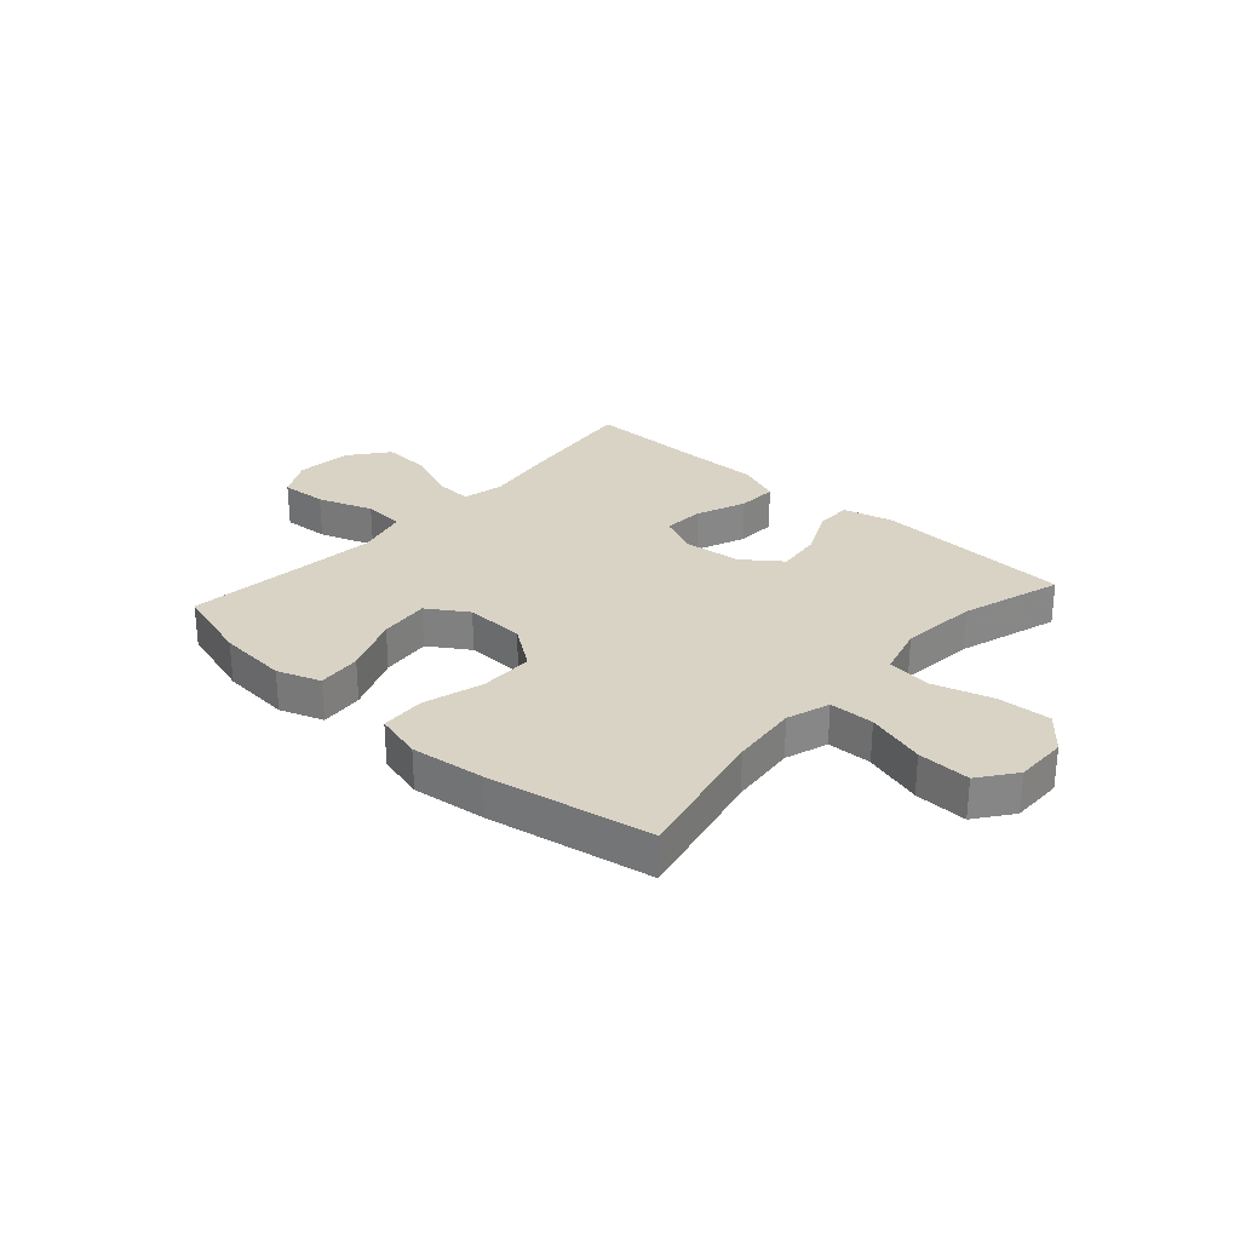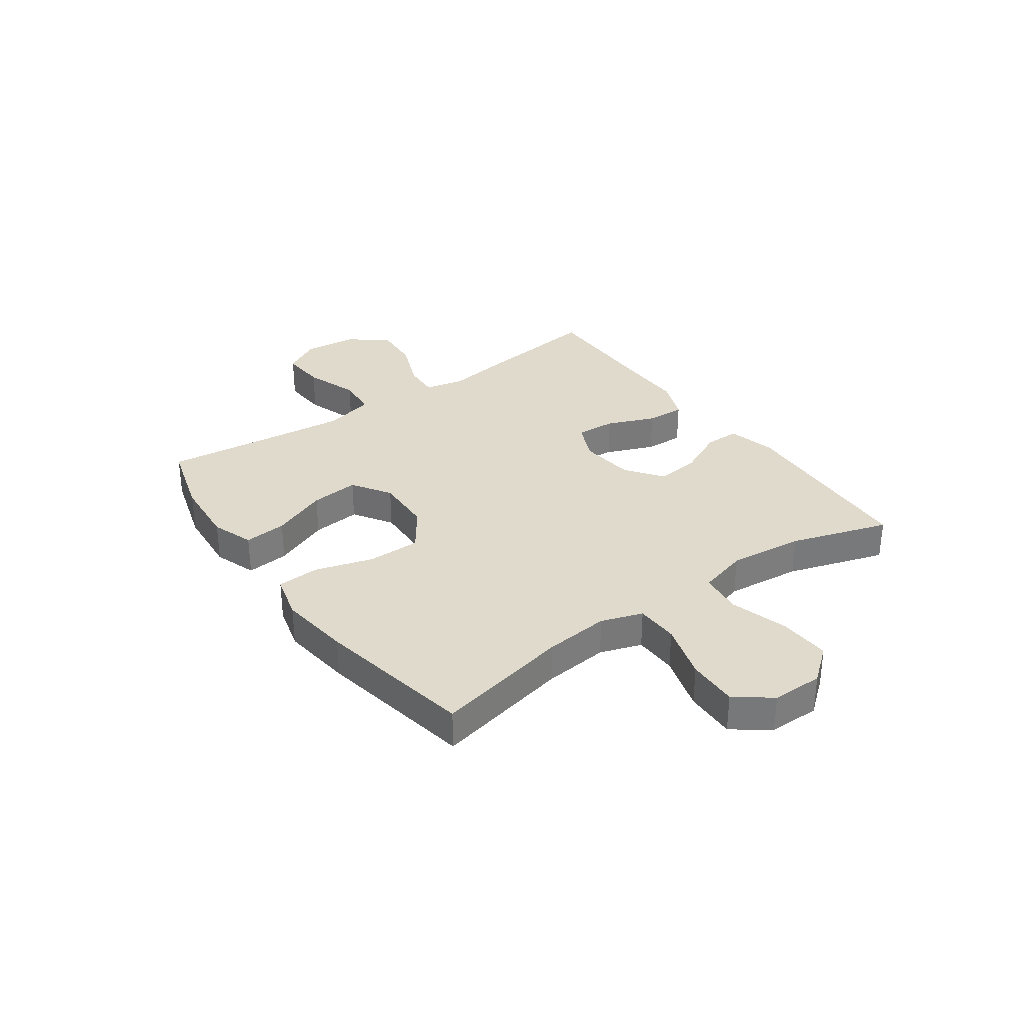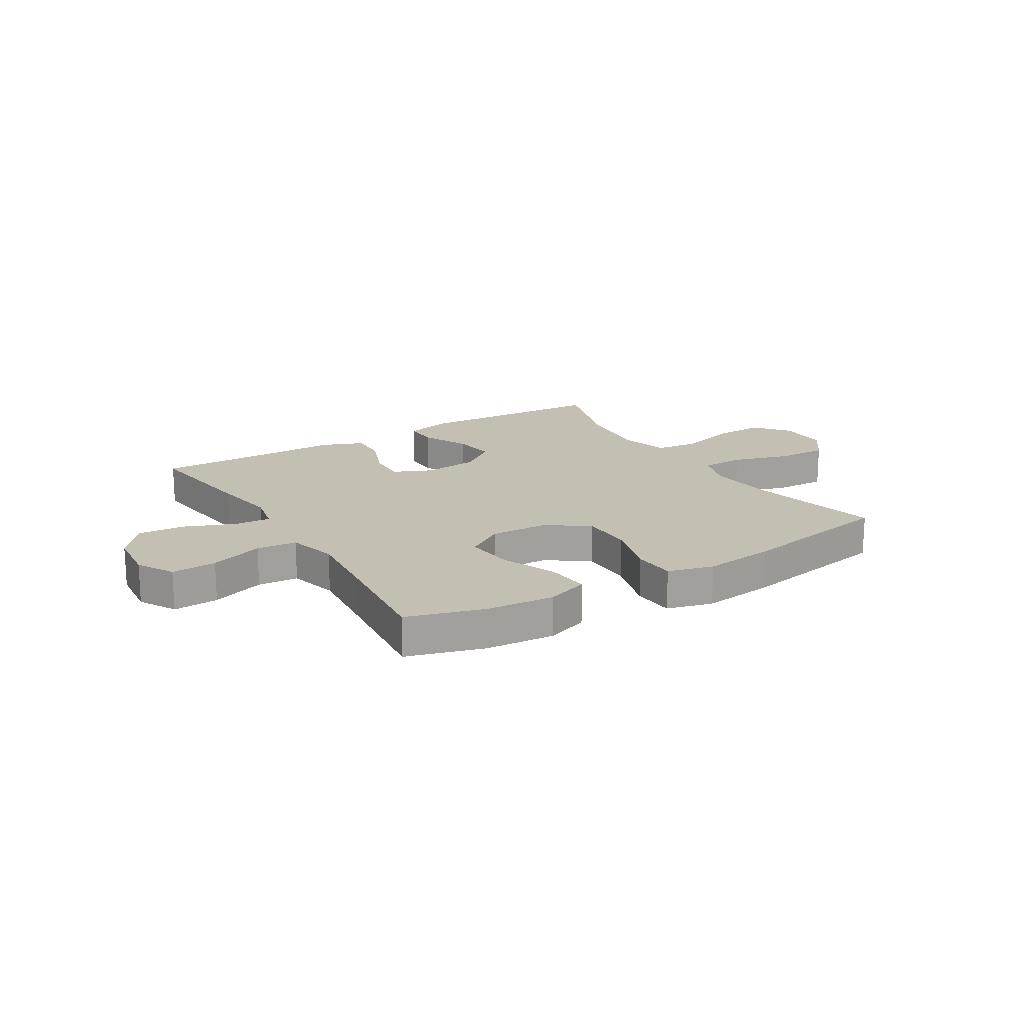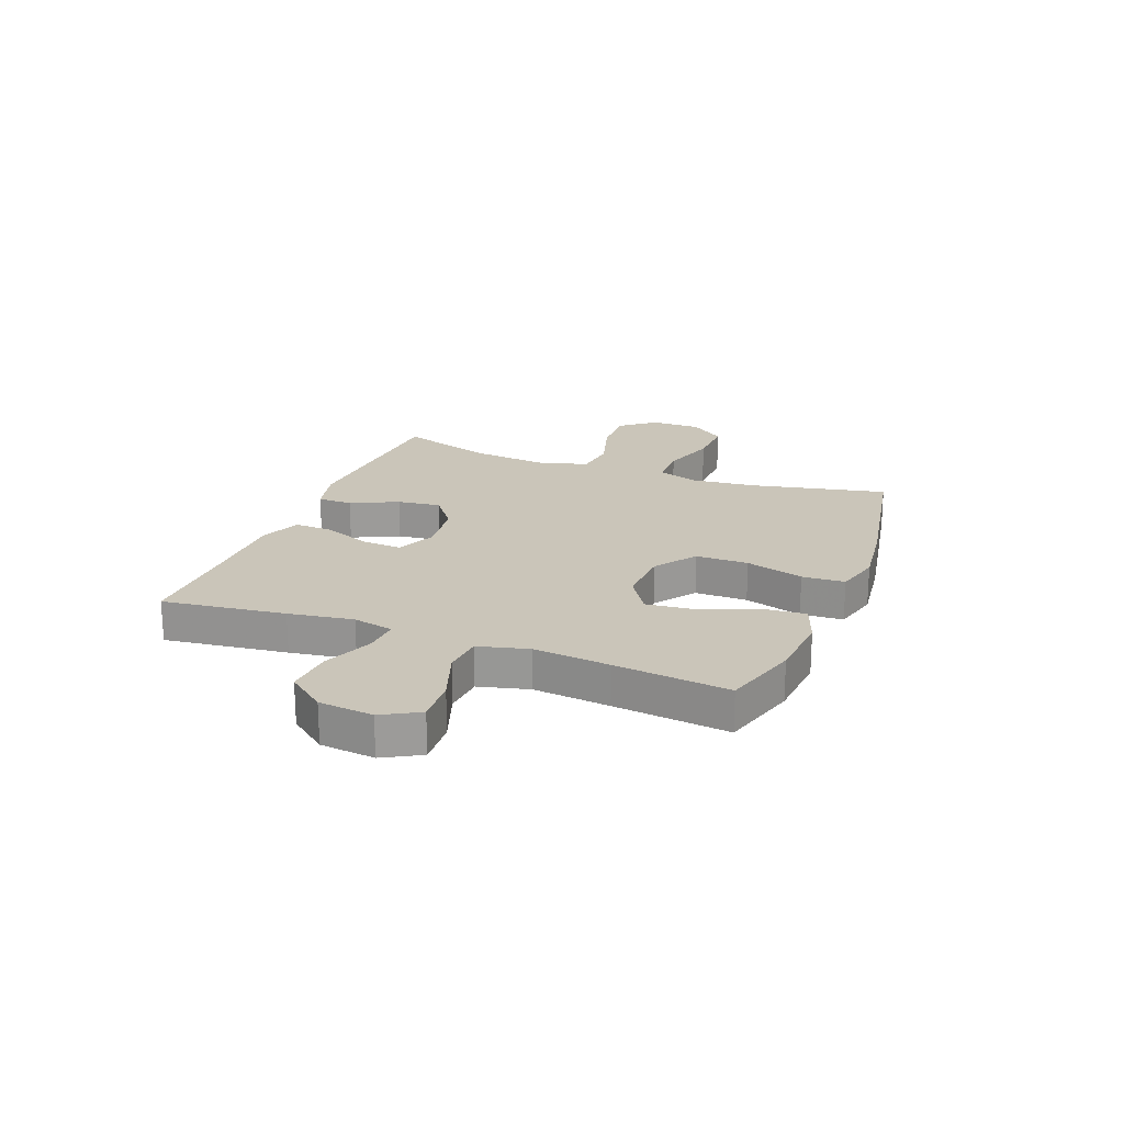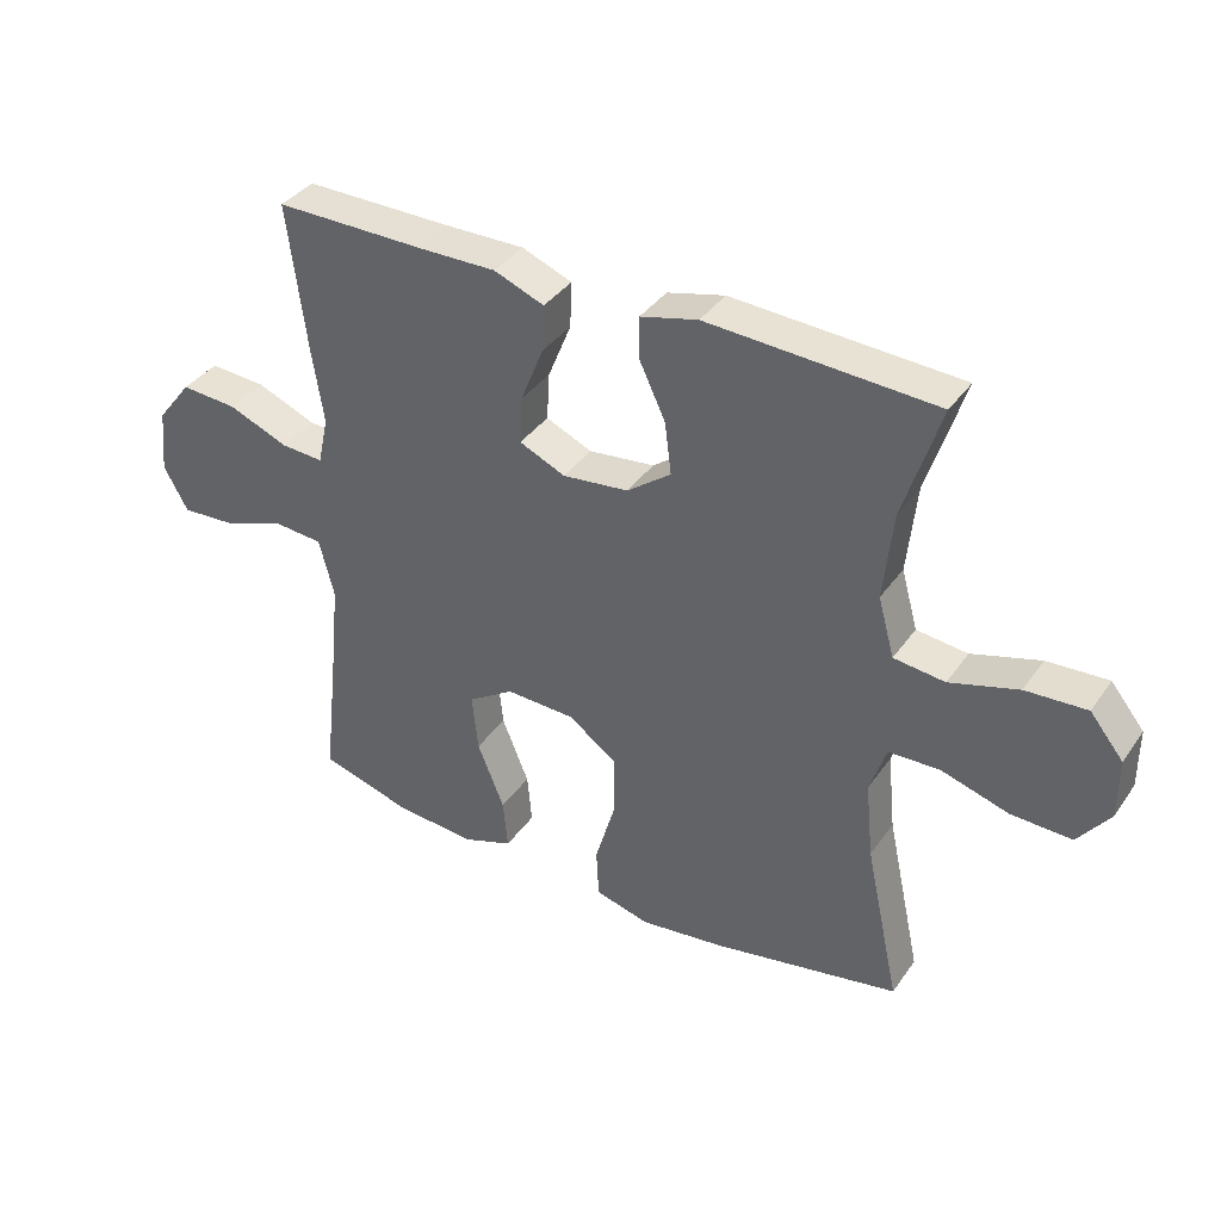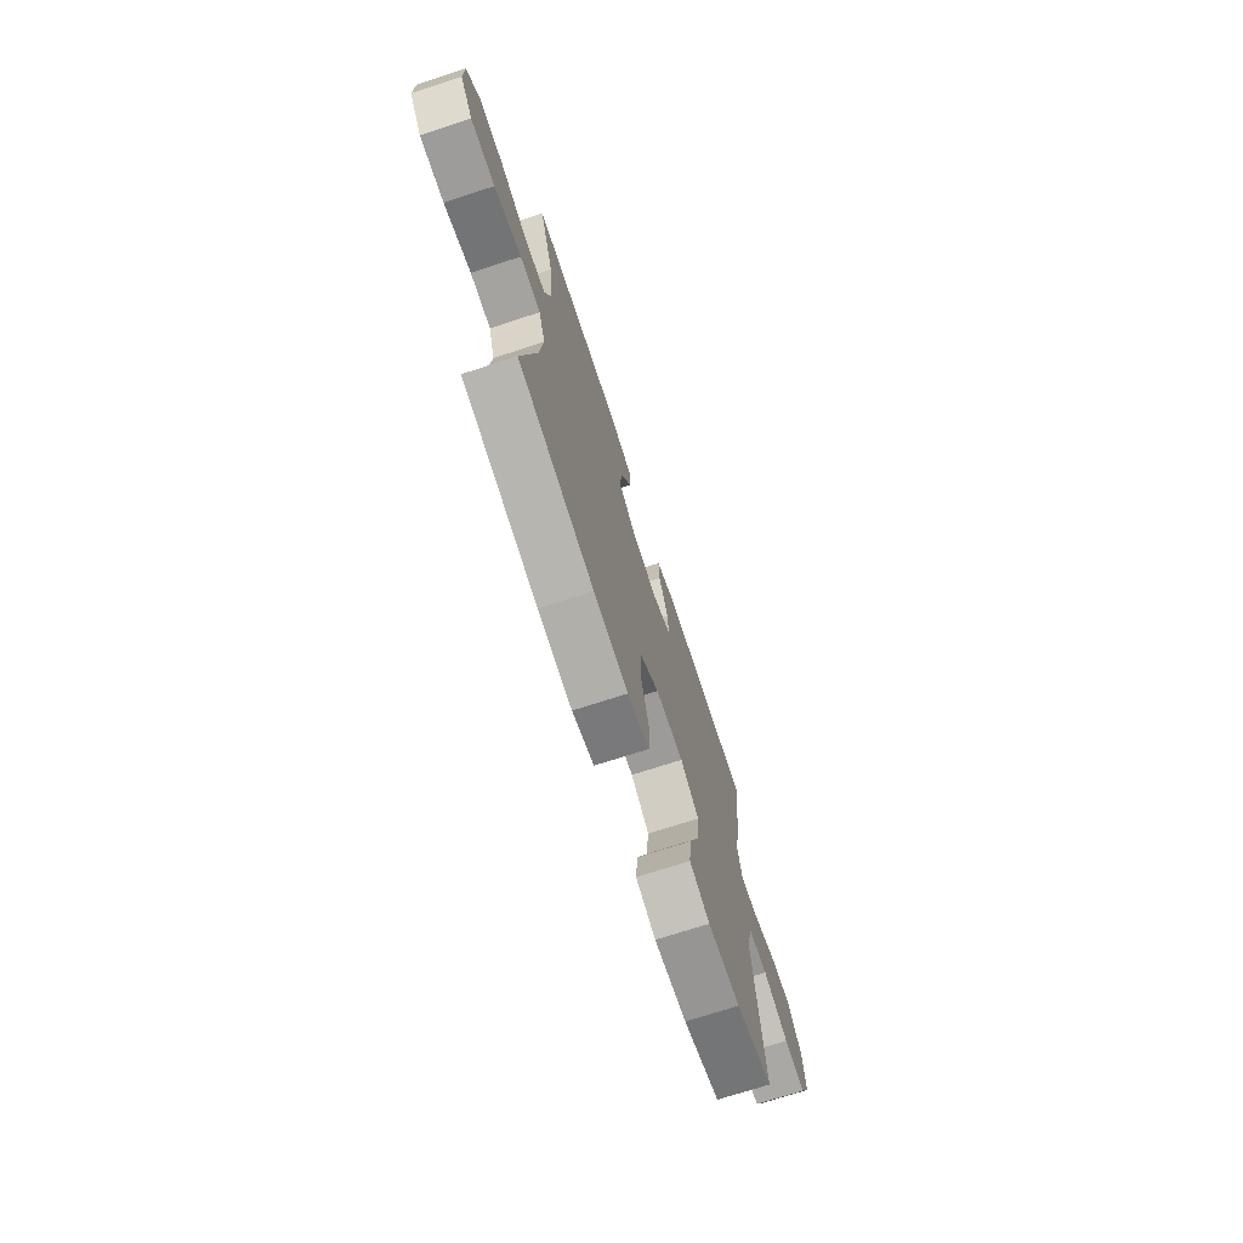
<metadata>
{"format":"obj","ext":"obj","renderer":"f3d","projection":"perspective","resolution":1024,"background":"white","views":[{"elev":28.3,"azim":-138.1,"up":"+Y"},{"elev":32.5,"azim":-125.4,"up":"+Y"},{"elev":17.9,"azim":148.5,"up":"+Y"},{"elev":20.7,"azim":111.2,"up":"+Y"},{"elev":37.5,"azim":-149.1,"up":"+Z"},{"elev":-71.7,"azim":-71.9,"up":"+Z"}]}
</metadata>
<code>
v -0.5 0.07 -0.5
v -0.447 0.07 -0.255
v -0.435 0.07 -0.137
v -0.46 0.07 -0.062
v -0.538 0.07 -0.06
v -0.641 0.07 -0.091
v -0.733 0.07 -0.094
v -0.781 0.07 -0.03
v -0.781 0.07 0.062
v -0.73 0.07 0.125
v -0.637 0.07 0.12
v -0.533 0.07 0.089
v -0.455 0.07 0.098
v -0.43 0.07 0.188
v -0.444 0.07 0.323
v -0.5 0.07 0.5
v -0.154 0.07 0.519
v -0.067 0.07 0.497
v -0.067 0.07 0.434
v -0.107 0.07 0.349
v -0.117 0.07 0.27
v -0.05 0.07 0.22
v 0.05 0.07 0.209
v 0.12 0.07 0.24
v 0.116 0.07 0.312
v 0.081 0.07 0.399
v 0.078 0.07 0.469
v 0.154 0.07 0.499
v 0.275 0.07 0.498
v 0.5 0.07 0.5
v 0.472 0.07 0.278
v 0.454 0.07 0.161
v 0.47 0.07 0.088
v 0.535 0.07 0.092
v 0.626 0.07 0.129
v 0.712 0.07 0.135
v 0.765 0.07 0.067
v 0.775 0.07 -0.031
v 0.738 0.07 -0.098
v 0.656 0.07 -0.093
v 0.559 0.07 -0.059
v 0.486 0.07 -0.065
v 0.463 0.07 -0.155
v 0.477 0.07 -0.293
v 0.5 0.07 -0.5
v 0.361 0.07 -0.541
v 0.238 0.07 -0.551
v 0.162 0.07 -0.524
v 0.169 0.07 -0.447
v 0.21 0.07 -0.346
v 0.219 0.07 -0.258
v 0.149 0.07 -0.213
v 0.044 0.07 -0.217
v -0.03 0.07 -0.27
v -0.03 0.07 -0.365
v 0.001 0.07 -0.47
v -0.003 0.07 -0.547
v -0.086 0.07 -0.569
v -0.215 0.07 -0.553
v -0.5 0 -0.5
v -0.447 0 -0.255
v -0.435 0 -0.137
v -0.46 0 -0.062
v -0.538 0 -0.06
v -0.641 0 -0.091
v -0.733 0 -0.094
v -0.781 0 -0.03
v -0.781 0 0.062
v -0.73 0 0.125
v -0.637 0 0.12
v -0.533 0 0.089
v -0.455 0 0.098
v -0.43 0 0.188
v -0.444 0 0.323
v -0.5 0 0.5
v -0.154 0 0.519
v -0.067 0 0.497
v -0.067 0 0.434
v -0.107 0 0.349
v -0.117 0 0.27
v -0.05 0 0.22
v 0.05 0 0.209
v 0.12 0 0.24
v 0.116 0 0.312
v 0.081 0 0.399
v 0.078 0 0.469
v 0.154 0 0.499
v 0.275 0 0.498
v 0.5 0 0.5
v 0.472 0 0.278
v 0.454 0 0.161
v 0.47 0 0.088
v 0.535 0 0.092
v 0.626 0 0.129
v 0.712 0 0.135
v 0.765 0 0.067
v 0.775 0 -0.031
v 0.738 0 -0.098
v 0.656 0 -0.093
v 0.559 0 -0.059
v 0.486 0 -0.065
v 0.463 0 -0.155
v 0.477 0 -0.293
v 0.5 0 -0.5
v 0.361 0 -0.541
v 0.238 0 -0.551
v 0.162 0 -0.524
v 0.169 0 -0.447
v 0.21 0 -0.346
v 0.219 0 -0.258
v 0.149 0 -0.213
v 0.044 0 -0.217
v -0.03 0 -0.27
v -0.03 0 -0.365
v 0.001 0 -0.47
v -0.003 0 -0.547
v -0.086 0 -0.569
v -0.215 0 -0.553
f 59 1 2
f 58 59 2
f 57 58 2
f 56 57 2
f 55 56 2
f 54 55 2 3
f 53 54 3 4
f 52 53 4
f 48 49 50
f 47 48 50
f 46 47 50
f 45 46 50
f 44 45 50
f 43 44 50 51
f 42 43 51 52
f 39 40 41
f 38 39 41
f 37 38 41
f 36 37 41
f 35 36 41
f 34 35 41
f 33 34 41 42
f 42 52 4
f 33 42 4
f 32 33 4
f 29 30 31 32
f 28 29 32
f 27 28 32
f 26 27 32
f 25 26 32
f 18 19 20
f 17 18 20
f 16 17 20
f 15 16 20
f 14 15 20 21
f 13 14 21 22
f 10 11 12
f 9 10 12
f 8 9 12
f 7 8 12
f 6 7 12
f 5 6 12
f 5 12 13
f 13 22 23
f 5 13 23
f 4 5 23
f 24 25 32
f 4 23 24 32
f 61 60 118
f 61 118 117
f 61 117 116
f 61 116 115
f 61 115 114
f 62 61 114 113
f 63 62 113 112
f 63 112 111
f 109 108 107
f 109 107 106
f 109 106 105
f 109 105 104
f 109 104 103
f 110 109 103 102
f 111 110 102 101
f 100 99 98
f 100 98 97
f 100 97 96
f 100 96 95
f 100 95 94
f 100 94 93
f 101 100 93 92
f 63 111 101
f 63 101 92
f 63 92 91
f 91 90 89 88
f 91 88 87
f 91 87 86
f 91 86 85
f 91 85 84
f 79 78 77
f 79 77 76
f 79 76 75
f 79 75 74
f 80 79 74 73
f 81 80 73 72
f 71 70 69
f 71 69 68
f 71 68 67
f 71 67 66
f 71 66 65
f 71 65 64
f 72 71 64
f 82 81 72
f 82 72 64
f 82 64 63
f 91 84 83
f 91 83 82 63
f 1 60 61 2
f 2 61 62 3
f 3 62 63 4
f 4 63 64 5
f 5 64 65 6
f 6 65 66 7
f 7 66 67 8
f 8 67 68 9
f 9 68 69 10
f 10 69 70 11
f 11 70 71 12
f 12 71 72 13
f 13 72 73 14
f 14 73 74 15
f 15 74 75 16
f 16 75 76 17
f 17 76 77 18
f 18 77 78 19
f 19 78 79 20
f 20 79 80 21
f 21 80 81 22
f 22 81 82 23
f 23 82 83 24
f 24 83 84 25
f 25 84 85 26
f 26 85 86 27
f 27 86 87 28
f 28 87 88 29
f 29 88 89 30
f 30 89 90 31
f 31 90 91 32
f 32 91 92 33
f 33 92 93 34
f 34 93 94 35
f 35 94 95 36
f 36 95 96 37
f 37 96 97 38
f 38 97 98 39
f 39 98 99 40
f 40 99 100 41
f 41 100 101 42
f 42 101 102 43
f 43 102 103 44
f 44 103 104 45
f 45 104 105 46
f 46 105 106 47
f 47 106 107 48
f 48 107 108 49
f 49 108 109 50
f 50 109 110 51
f 51 110 111 52
f 52 111 112 53
f 53 112 113 54
f 54 113 114 55
f 55 114 115 56
f 56 115 116 57
f 57 116 117 58
f 58 117 118 59
f 59 118 60 1

</code>
